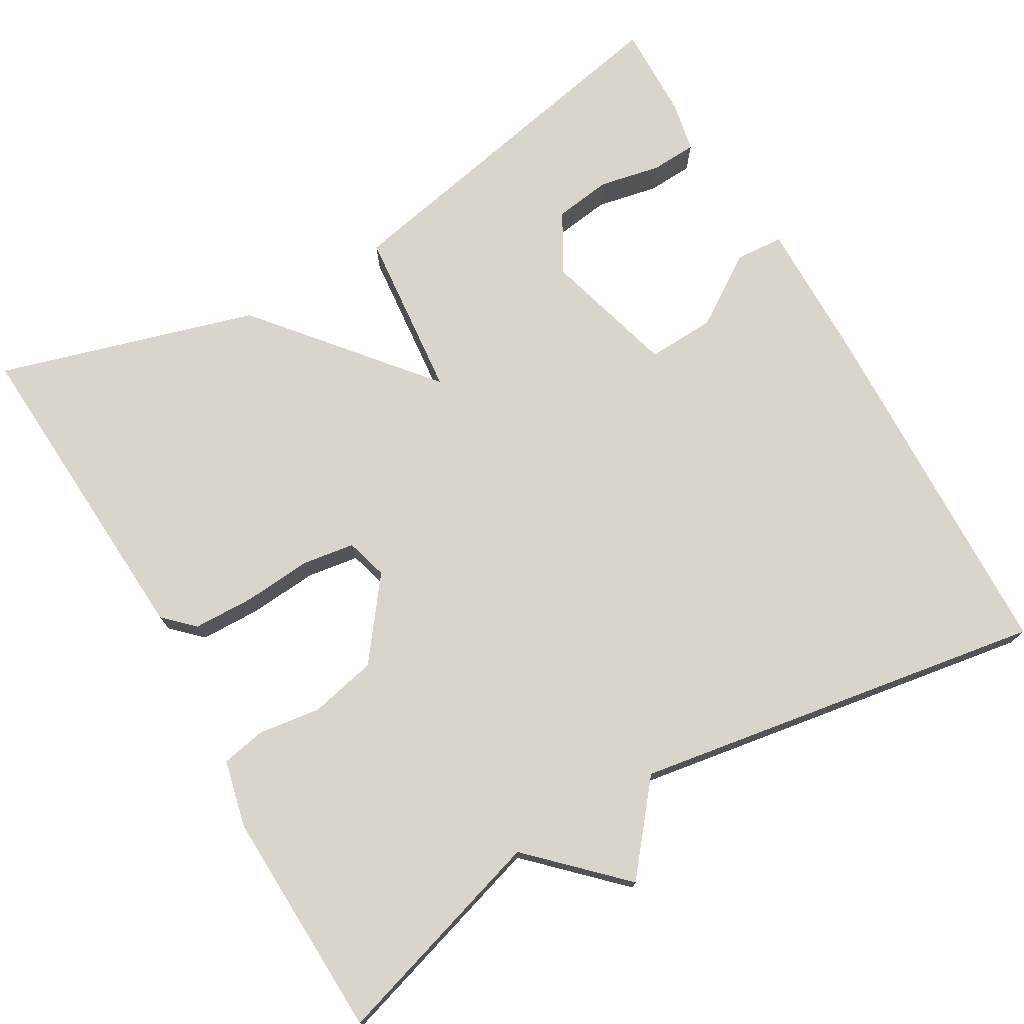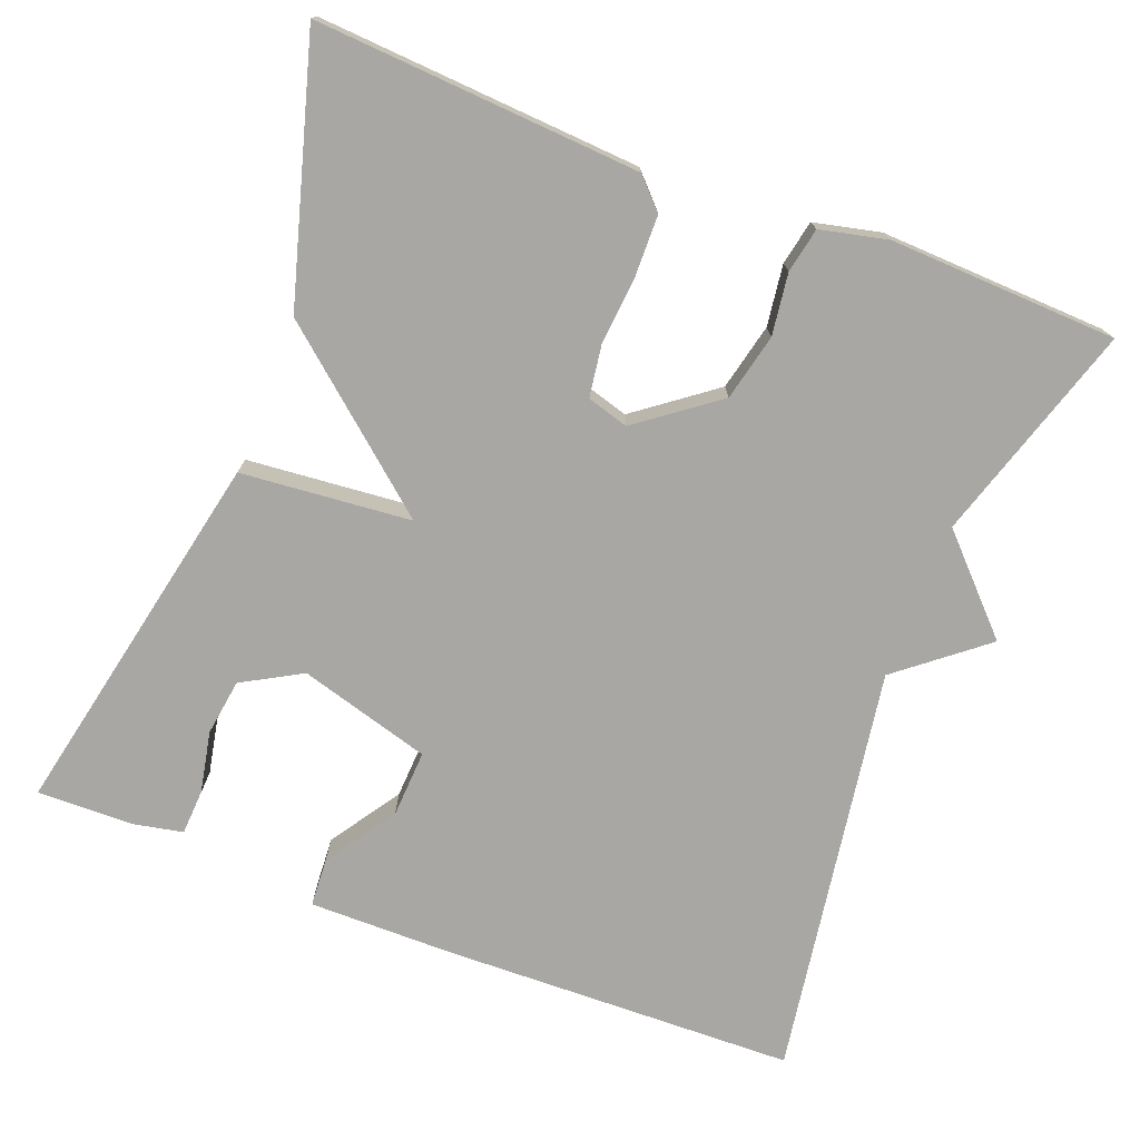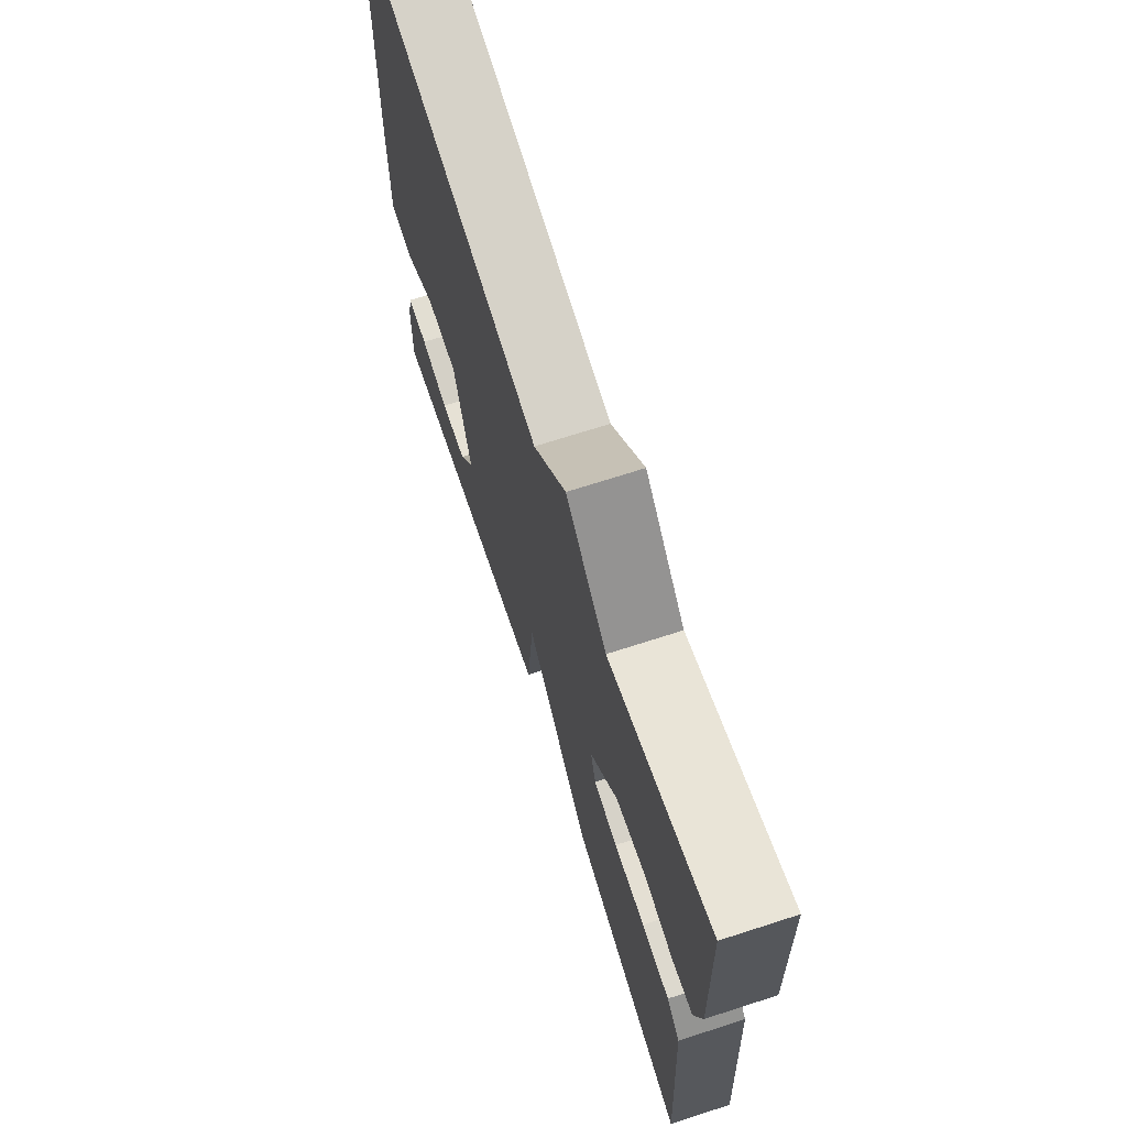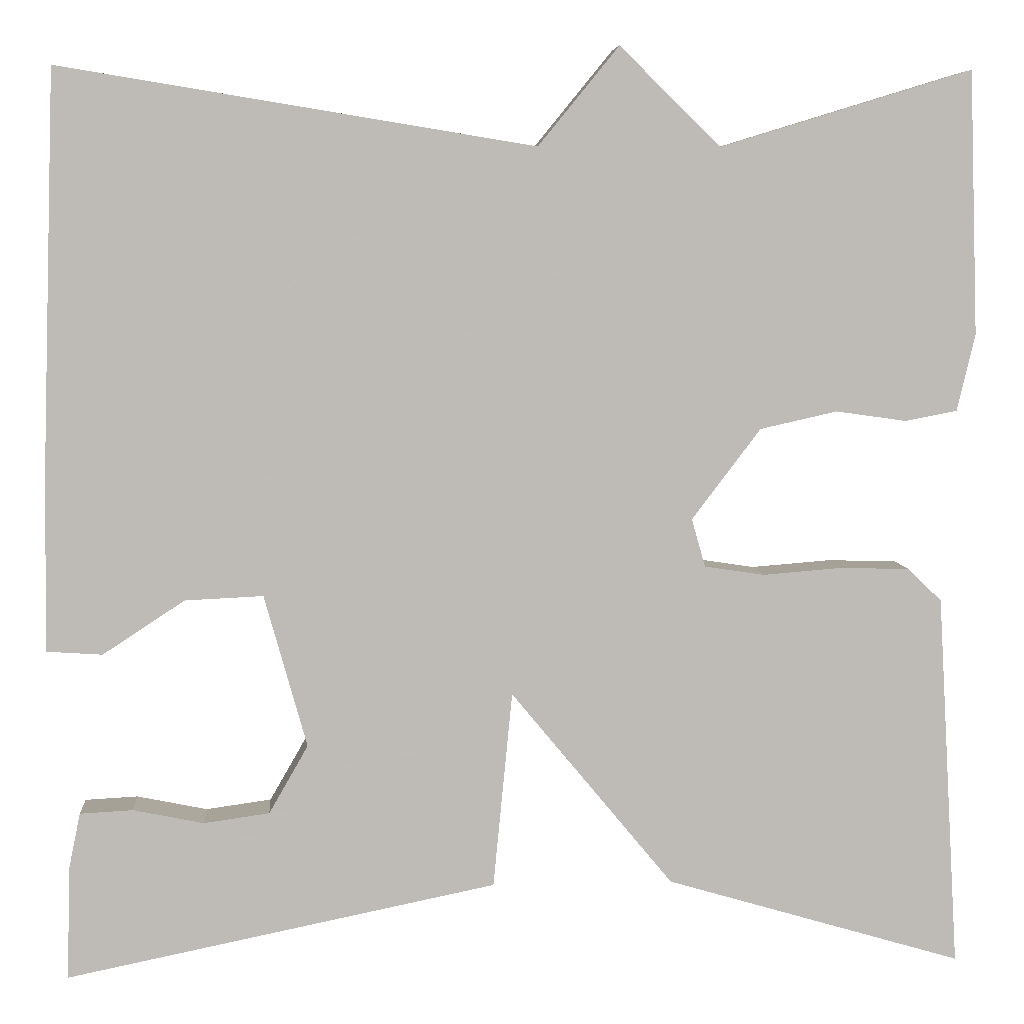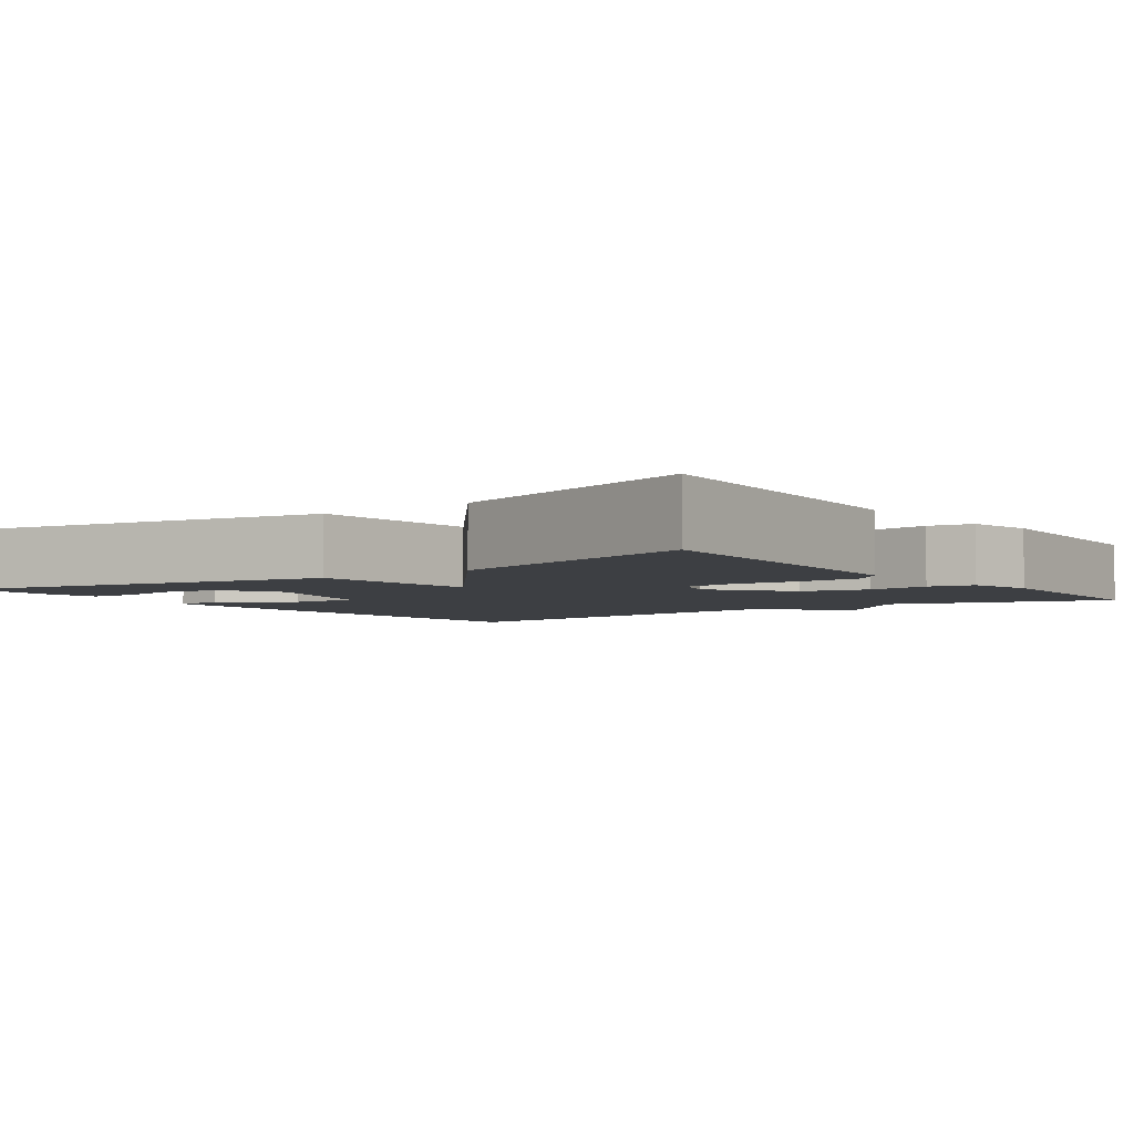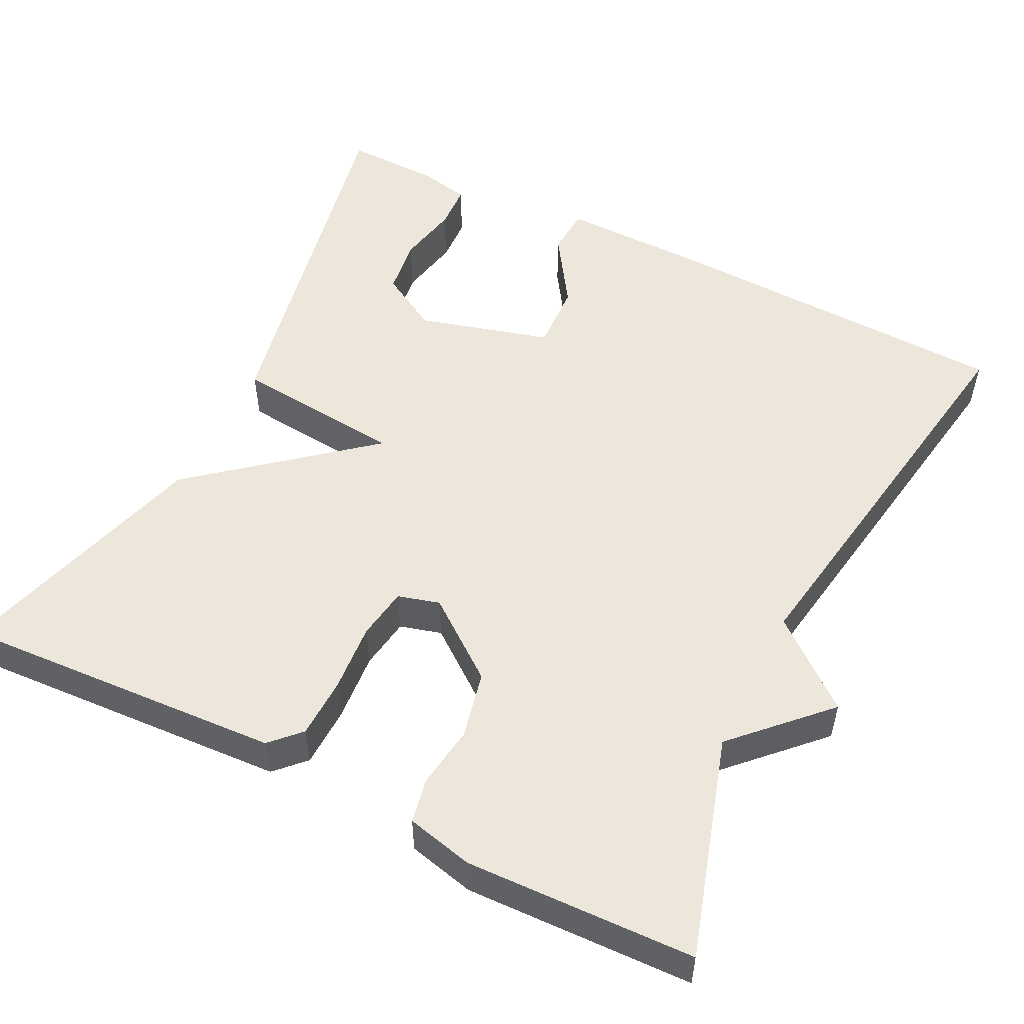
<metadata>
{"format":"obj","ext":"obj","renderer":"f3d","projection":"perspective","resolution":1024,"background":"white","views":[{"elev":74.5,"azim":-30.1,"up":"+Y"},{"elev":-74.7,"azim":-111.4,"up":"+Y"},{"elev":70.4,"azim":-107.9,"up":"+Z"},{"elev":6.0,"azim":175.7,"up":"+Z"},{"elev":-4.1,"azim":-143.9,"up":"+Y"},{"elev":52.8,"azim":-63.4,"up":"+Y"}]}
</metadata>
<code>
v 0.5 0.07 0.5
v 0.515 0.07 0.05
v 0.517 0.07 -0.134
v 0.456 0.07 -0.138
v 0.366 0.07 -0.079
v 0.28 0.07 -0.075
v 0.233 0.07 -0.243
v 0.276 0.07 -0.318
v 0.348 0.07 -0.328
v 0.426 0.07 -0.312
v 0.484 0.07 -0.315
v 0.497 0.07 -0.378
v 0.5 0.07 -0.5
v 0.027 0.07 -0.404
v 0.006 0.07 -0.188
v -0.173 0.07 -0.404
v -0.5 0.07 -0.5
v -0.476 0.07 -0.088
v -0.439 0.07 -0.052
v -0.362 0.07 -0.05
v -0.275 0.07 -0.057
v -0.209 0.07 -0.047
v -0.194 0.07 0.006
v -0.27 0.07 0.106
v -0.355 0.07 0.125
v -0.433 0.07 0.114
v -0.49 0.07 0.125
v -0.51 0.07 0.21
v -0.5 0.07 0.5
v -0.222 0.07 0.415
v -0.111 0.07 0.524
v -0.022 0.07 0.415
v 0.5 0 0.5
v 0.515 0 0.05
v 0.517 0 -0.134
v 0.456 0 -0.138
v 0.366 0 -0.079
v 0.28 0 -0.075
v 0.233 0 -0.243
v 0.276 0 -0.318
v 0.348 0 -0.328
v 0.426 0 -0.312
v 0.484 0 -0.315
v 0.497 0 -0.378
v 0.5 0 -0.5
v 0.027 0 -0.404
v 0.006 0 -0.188
v -0.173 0 -0.404
v -0.5 0 -0.5
v -0.476 0 -0.088
v -0.439 0 -0.052
v -0.362 0 -0.05
v -0.275 0 -0.057
v -0.209 0 -0.047
v -0.194 0 0.006
v -0.27 0 0.106
v -0.355 0 0.125
v -0.433 0 0.114
v -0.49 0 0.125
v -0.51 0 0.21
v -0.5 0 0.5
v -0.222 0 0.415
v -0.111 0 0.524
v -0.022 0 0.415
f 30 31 32
f 28 29 30
f 27 28 30
f 26 27 30
f 25 26 30
f 24 25 30 32
f 32 1 2
f 24 32 2
f 23 24 2
f 19 20 21
f 18 19 21
f 17 18 21
f 16 17 21
f 15 16 21
f 15 21 22
f 13 14 15
f 11 12 13
f 10 11 13
f 9 10 13
f 8 9 13
f 15 22 23
f 13 15 23
f 8 13 23
f 2 3 4 5
f 2 5 6
f 23 2 6
f 7 8 23
f 6 7 23
f 64 63 62
f 62 61 60
f 62 60 59
f 62 59 58
f 62 58 57
f 64 62 57 56
f 34 33 64
f 34 64 56
f 34 56 55
f 53 52 51
f 53 51 50
f 53 50 49
f 53 49 48
f 53 48 47
f 54 53 47
f 47 46 45
f 45 44 43
f 45 43 42
f 45 42 41
f 45 41 40
f 55 54 47
f 55 47 45
f 55 45 40
f 37 36 35 34
f 38 37 34
f 38 34 55
f 55 40 39
f 55 39 38
f 1 33 34 2
f 2 34 35 3
f 3 35 36 4
f 4 36 37 5
f 5 37 38 6
f 6 38 39 7
f 7 39 40 8
f 8 40 41 9
f 9 41 42 10
f 10 42 43 11
f 11 43 44 12
f 12 44 45 13
f 13 45 46 14
f 14 46 47 15
f 15 47 48 16
f 16 48 49 17
f 17 49 50 18
f 18 50 51 19
f 19 51 52 20
f 20 52 53 21
f 21 53 54 22
f 22 54 55 23
f 23 55 56 24
f 24 56 57 25
f 25 57 58 26
f 26 58 59 27
f 27 59 60 28
f 28 60 61 29
f 29 61 62 30
f 30 62 63 31
f 31 63 64 32
f 32 64 33 1

</code>
